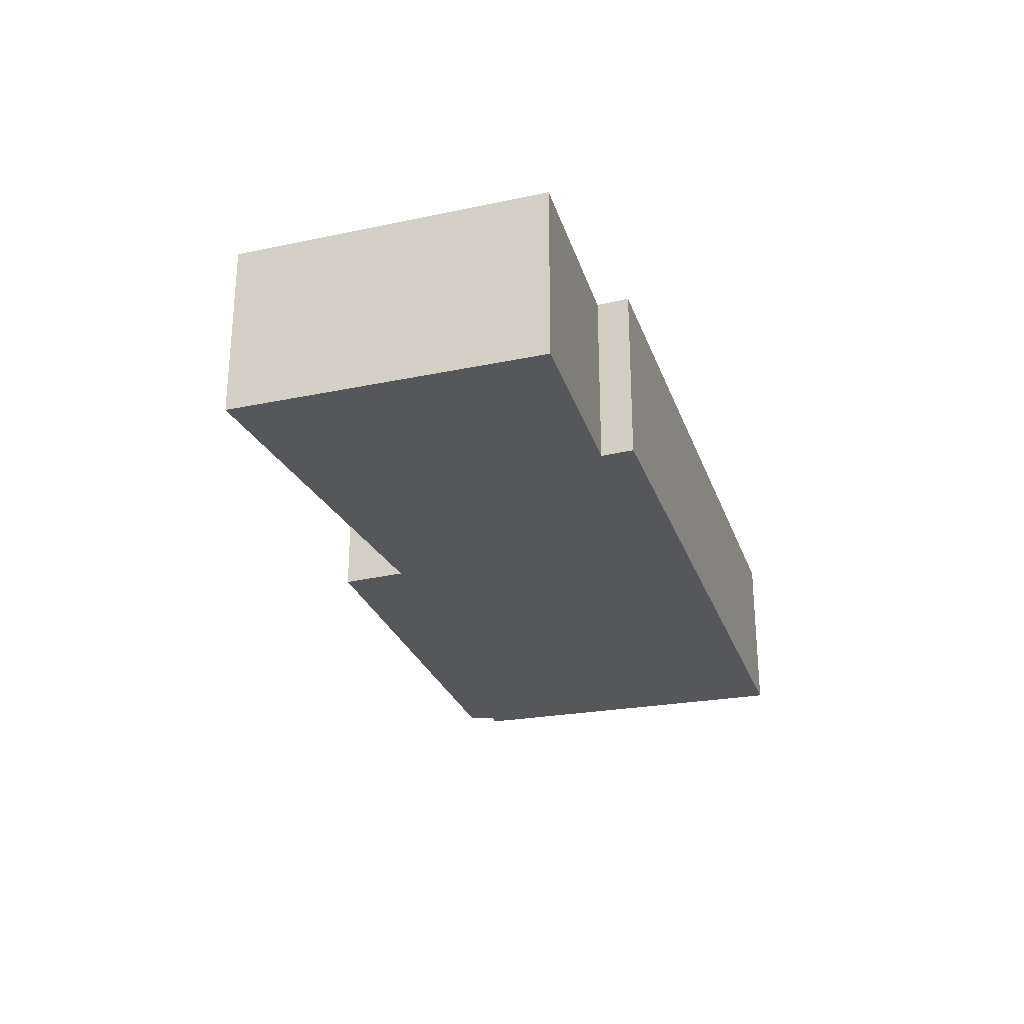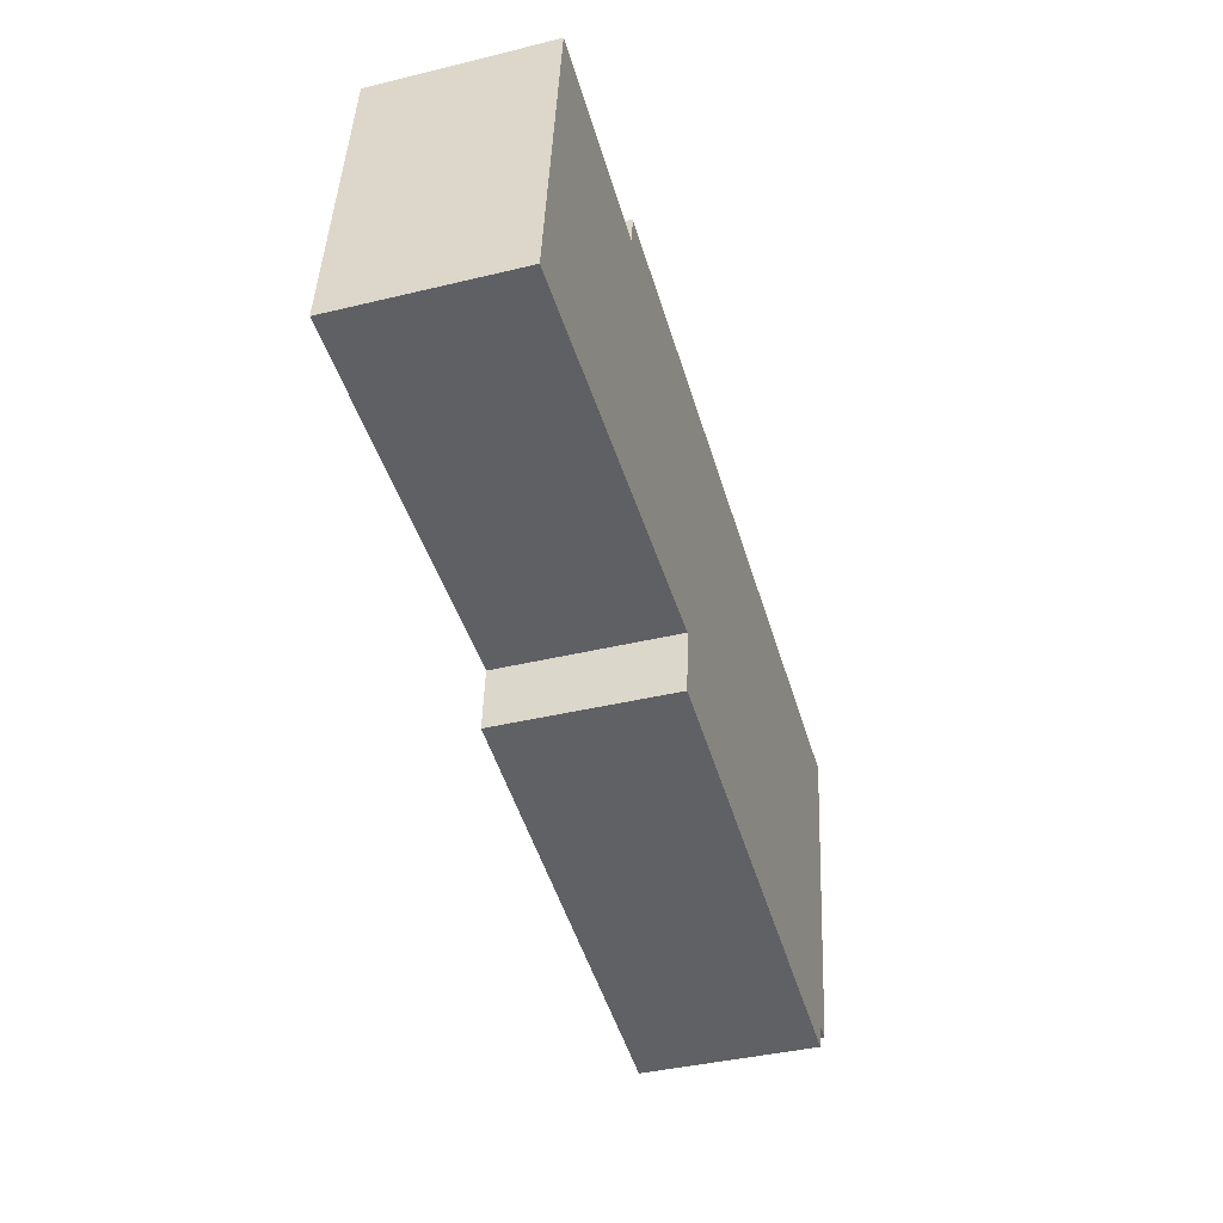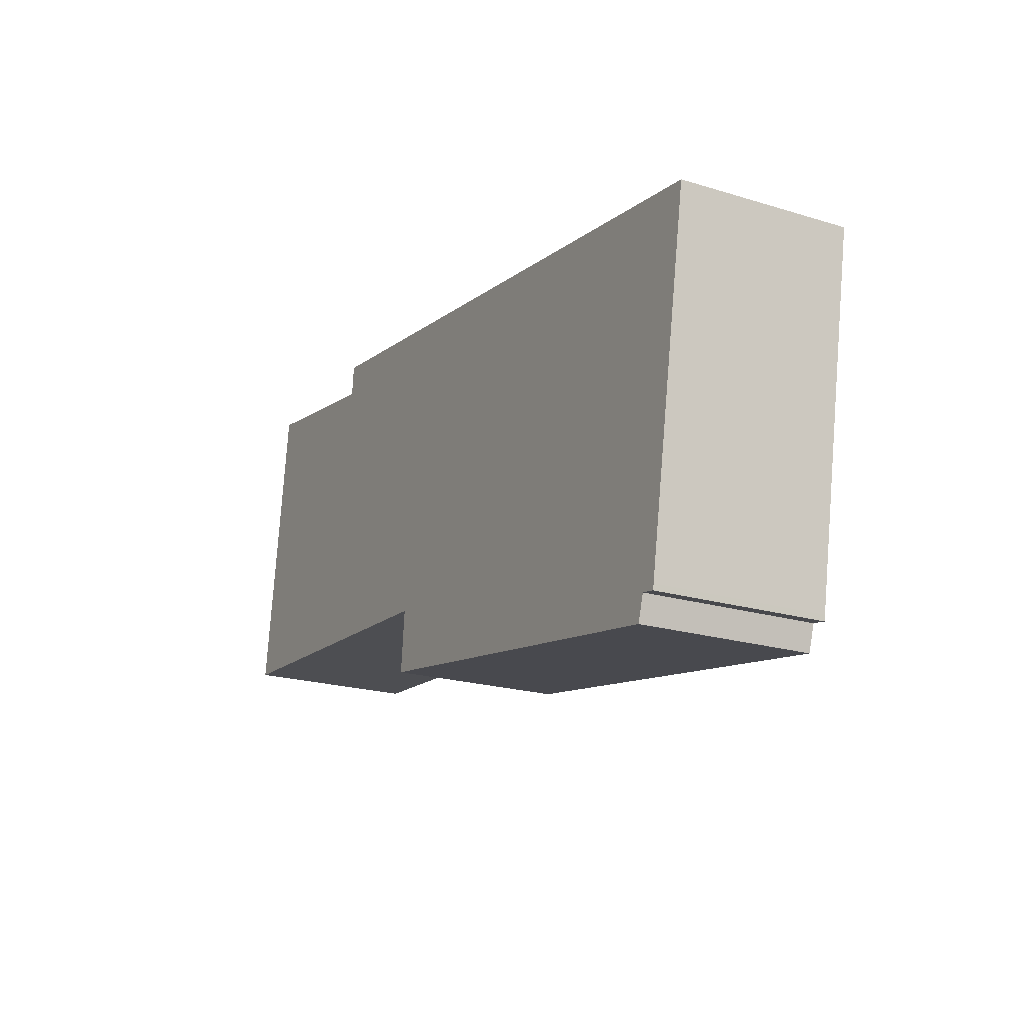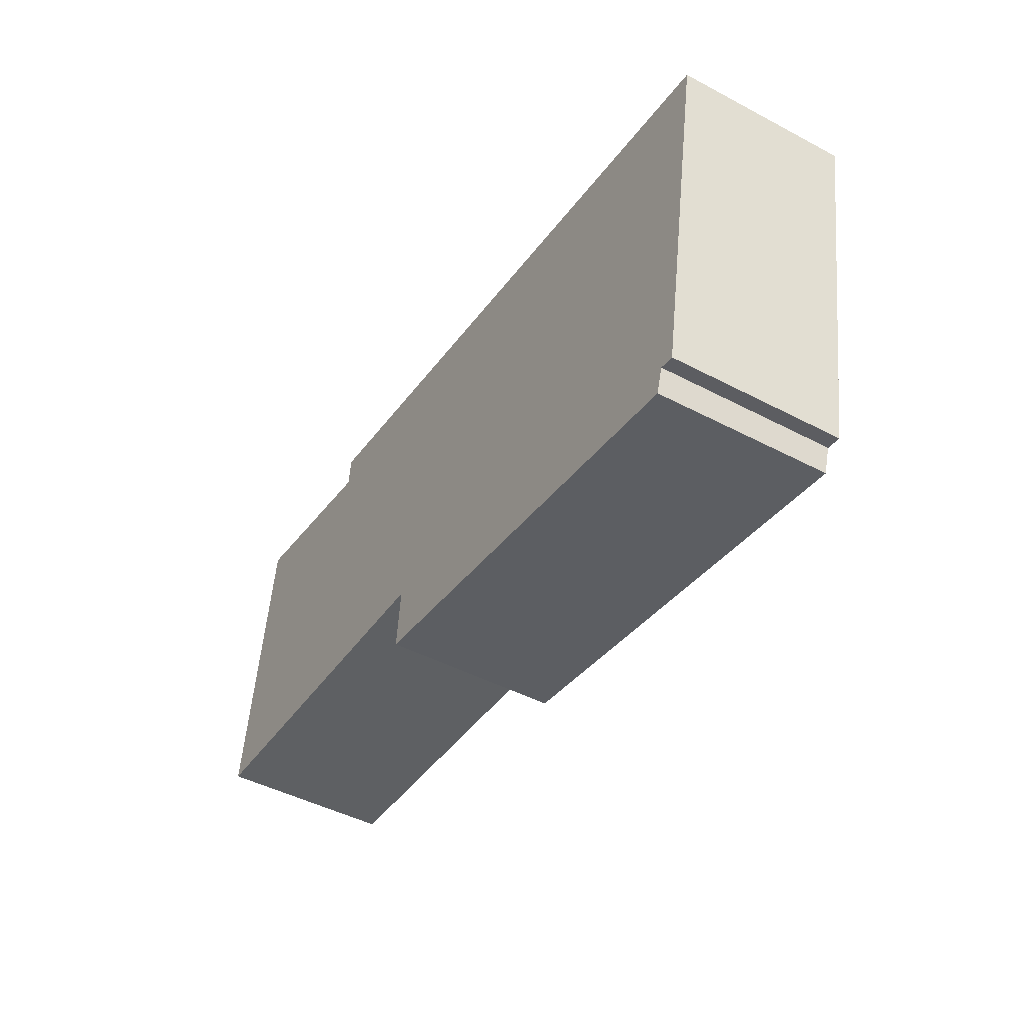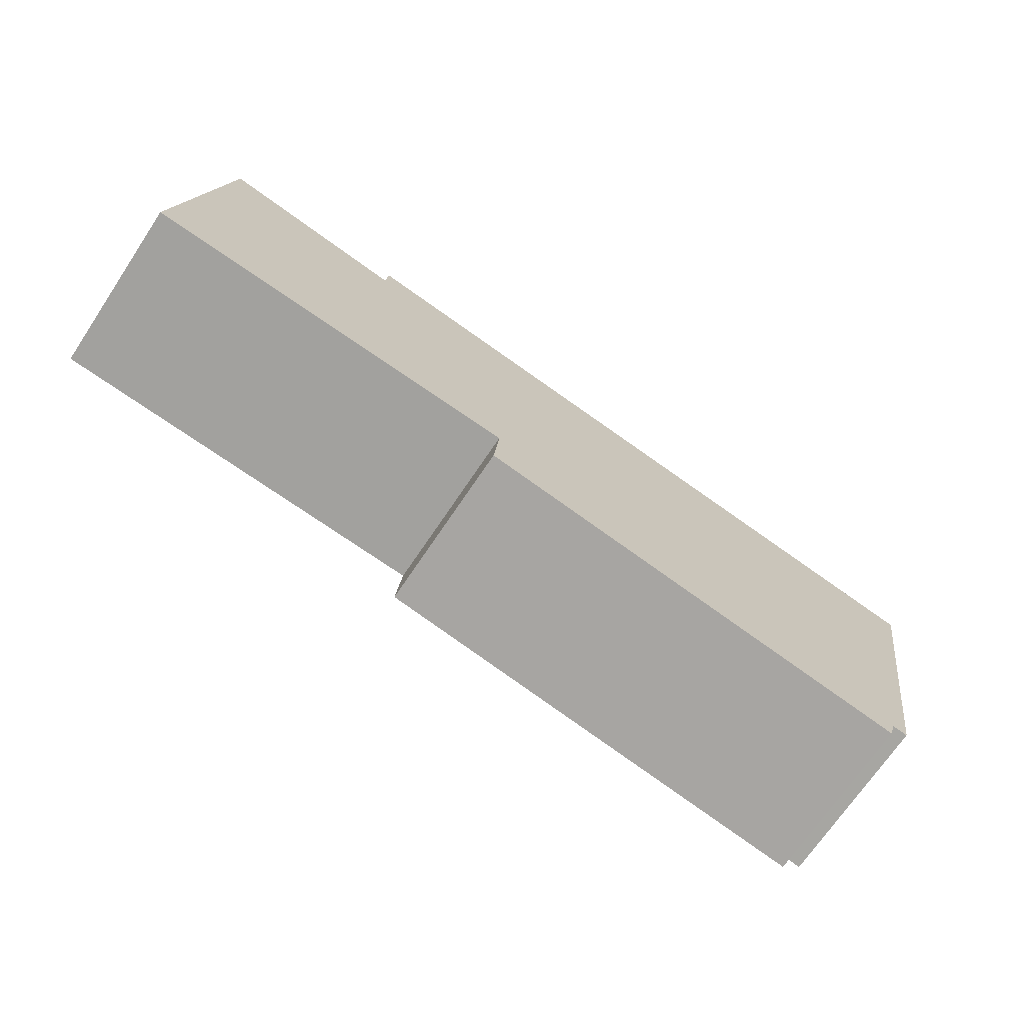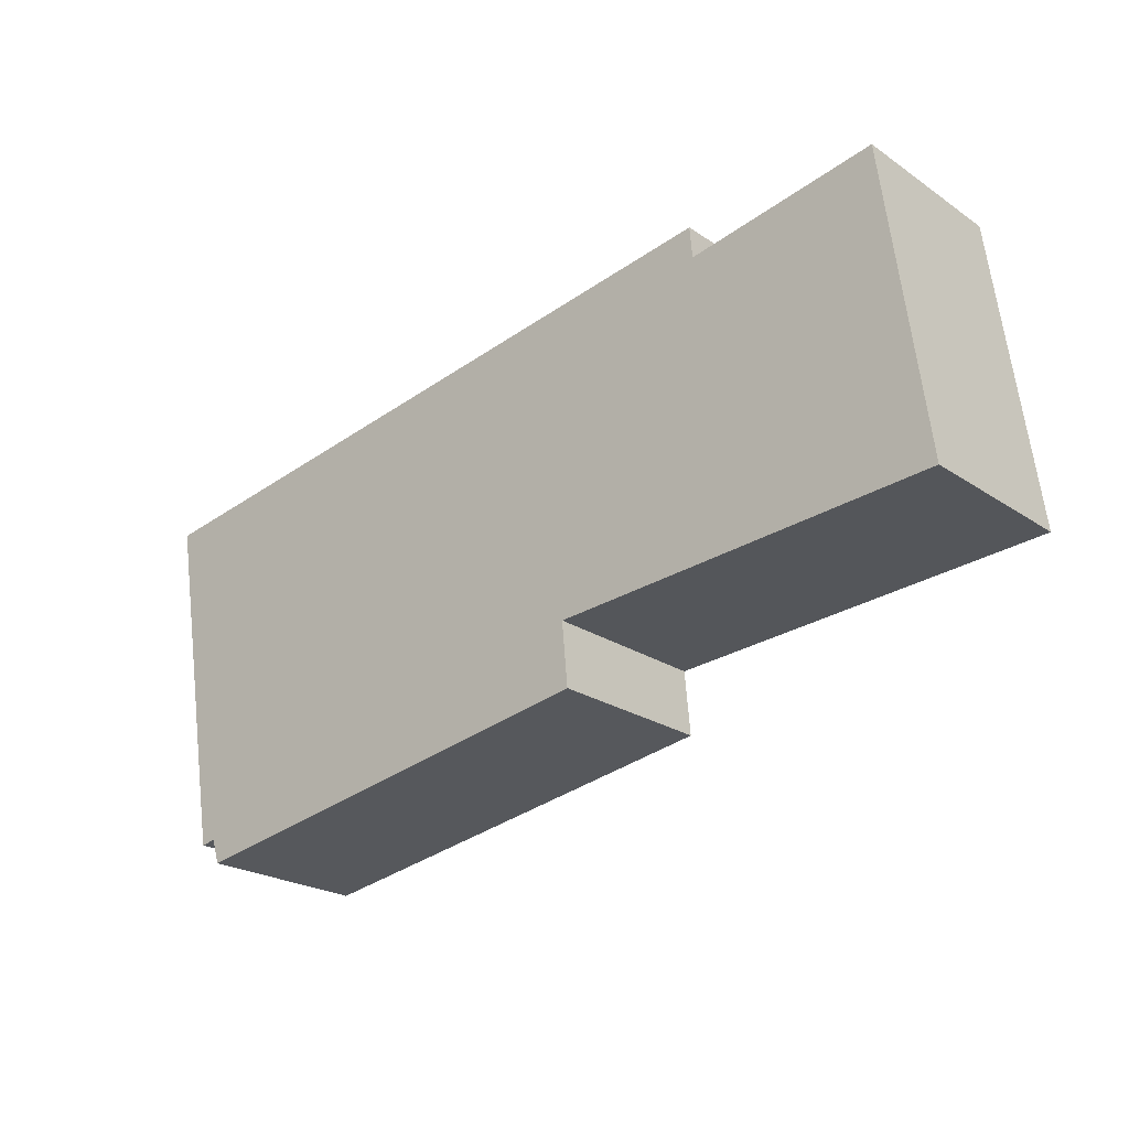
<metadata>
{"format":"obj","ext":"obj","renderer":"f3d","projection":"perspective","resolution":1024,"background":"white","views":[{"elev":-26.6,"azim":-64.1,"up":"+Y"},{"elev":-39.7,"azim":-73.2,"up":"+Z"},{"elev":-21.0,"azim":61.4,"up":"+Z"},{"elev":-46.2,"azim":58.9,"up":"+Z"},{"elev":-70.3,"azim":-33.8,"up":"+Z"},{"elev":-22.8,"azim":-138.9,"up":"+Z"}]}
</metadata>
<code>
v  0.435 1.82 3.272
v  4.072 1.82 -0.319
v  0 1.82 1.114e-16
v  2.454 1.82 2.909
v  2.483 1.82 3.247
v  9.675 1.82 2.138
v  8.783 1.82 -1.789
v  8.866 1.82 -1.527
v  9.028 1.82 -1.556
v  9.039 1.82 -1.496
v  9.639 1.82 1.931
v  4.009 1.82 -0.994
v  0 0 0
v  0.435 -2.004e-16 3.272
v  2.454 -1.781e-16 2.909
v  2.483 -1.988e-16 3.247
v  4.009 6.086e-17 -0.994
v  4.072 1.953e-17 -0.319
v  9.675 -1.309e-16 2.138
v  9.639 -1.182e-16 1.931
v  9.039 9.16e-17 -1.496
v  9.028 9.528e-17 -1.556
v  8.866 9.35e-17 -1.527
v  8.783 1.095e-16 -1.789
g defaultobject
f 1 2 3
f 2 1 4
f 2 4 5
f 2 5 6
f 2 6 7
f 7 6 8
f 8 6 9
f 9 6 10
f 10 6 11
f 7 12 2
f 13 1 3
f 1 13 14
f 15 5 4
f 5 15 16
f 17 2 12
f 2 17 18
f 14 4 1
f 4 14 15
f 16 6 5
f 6 16 19
f 19 11 6
f 11 19 10
f 10 19 20
f 10 20 21
f 10 21 9
f 9 21 22
f 23 7 8
f 7 23 24
f 22 8 9
f 8 22 23
f 24 12 7
f 12 24 17
f 18 3 2
f 3 18 13
f 16 20 19
f 20 16 21
f 21 16 22
f 22 16 23
f 23 16 24
f 24 16 18
f 18 16 15
f 18 15 13
f 13 15 14
f 17 24 18

</code>
